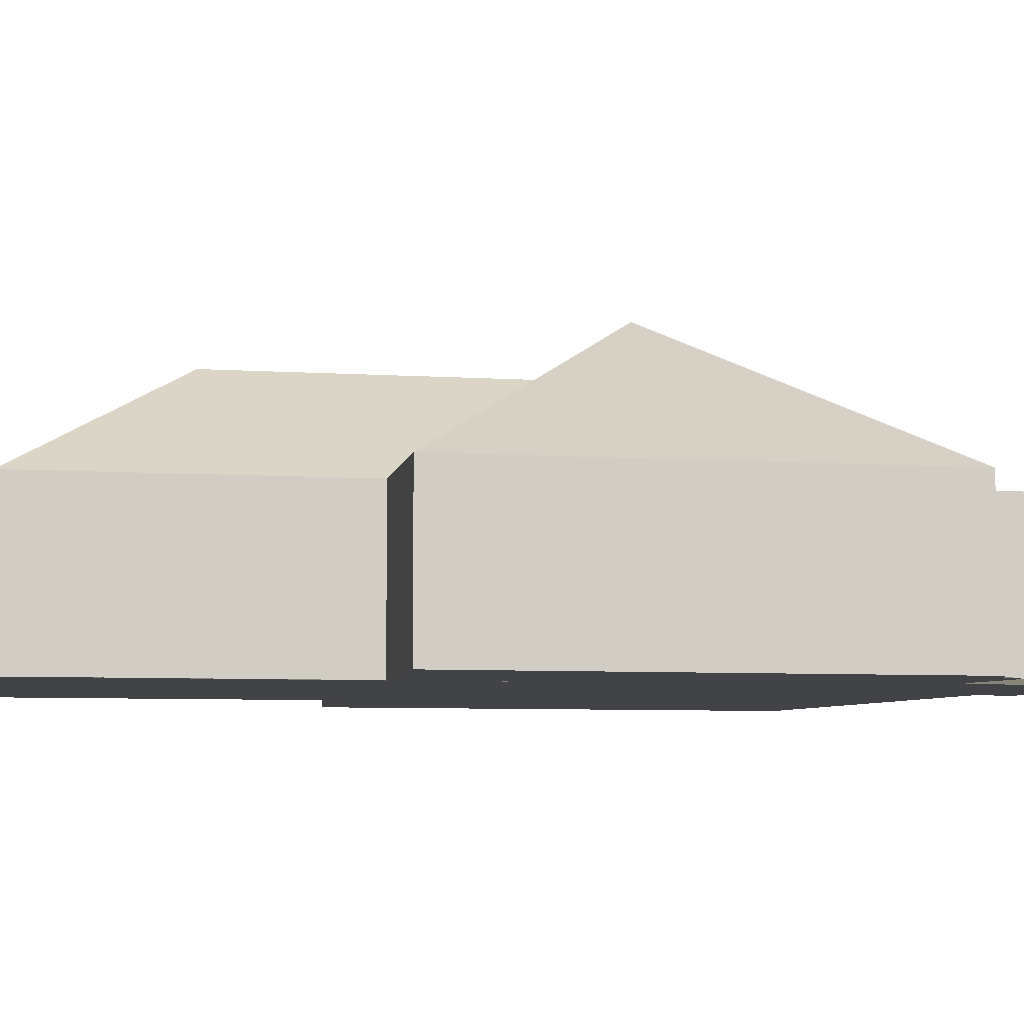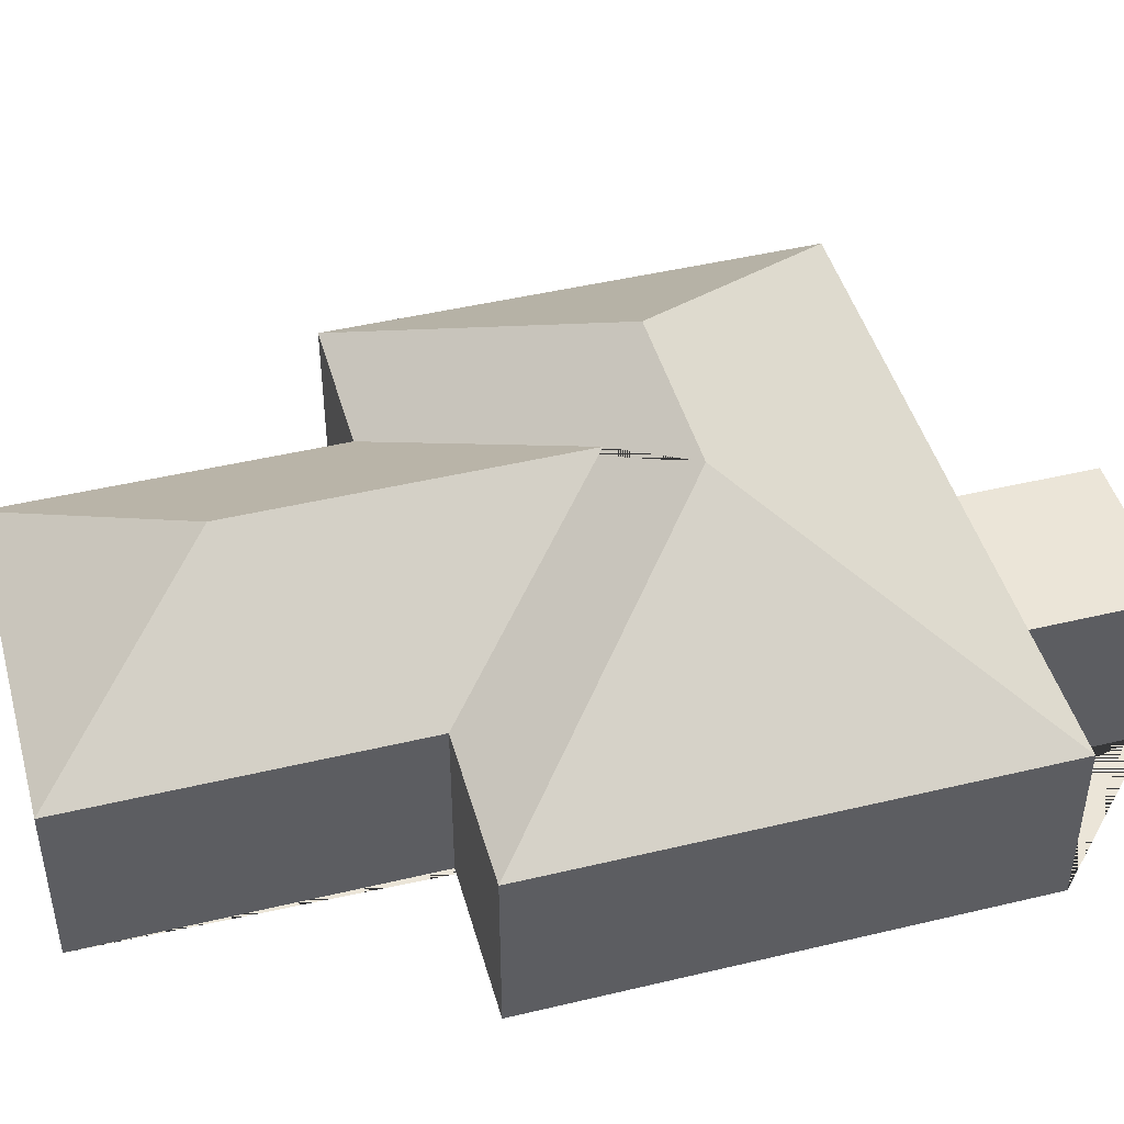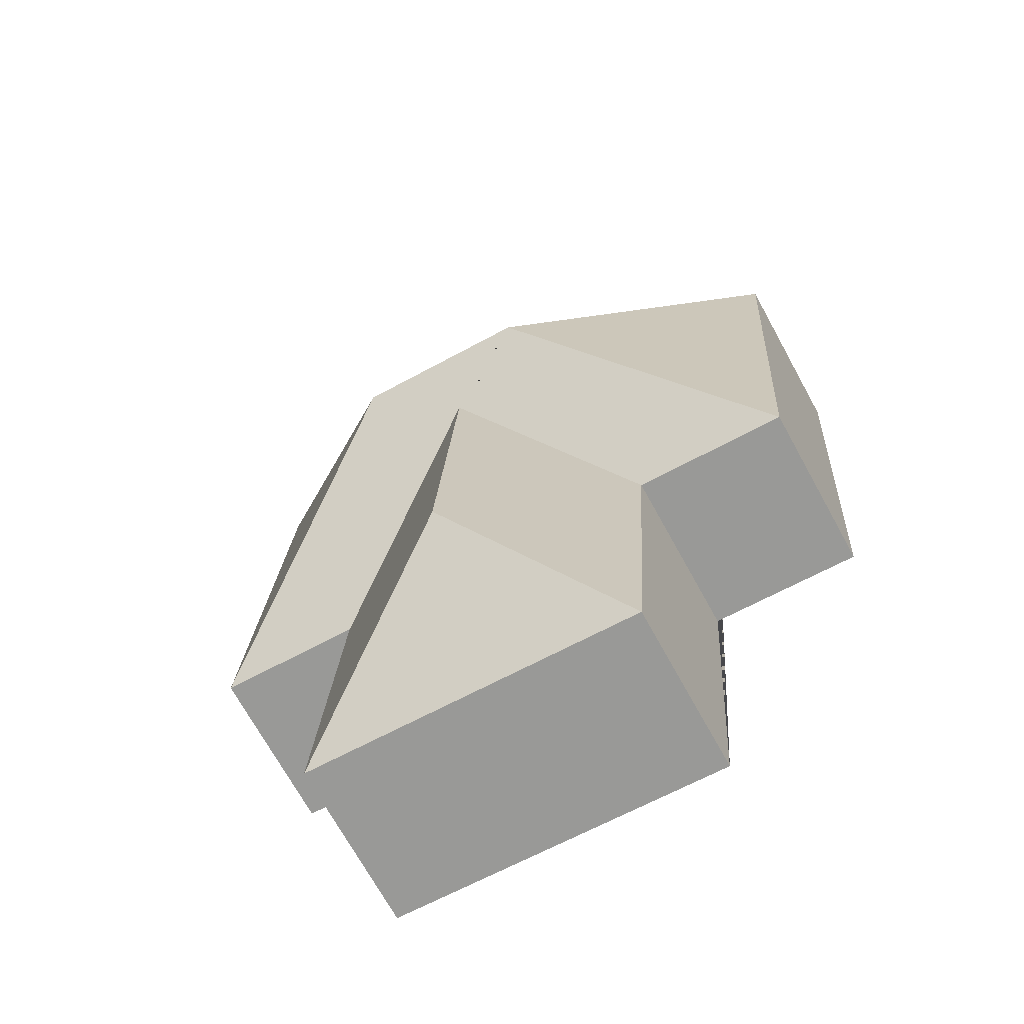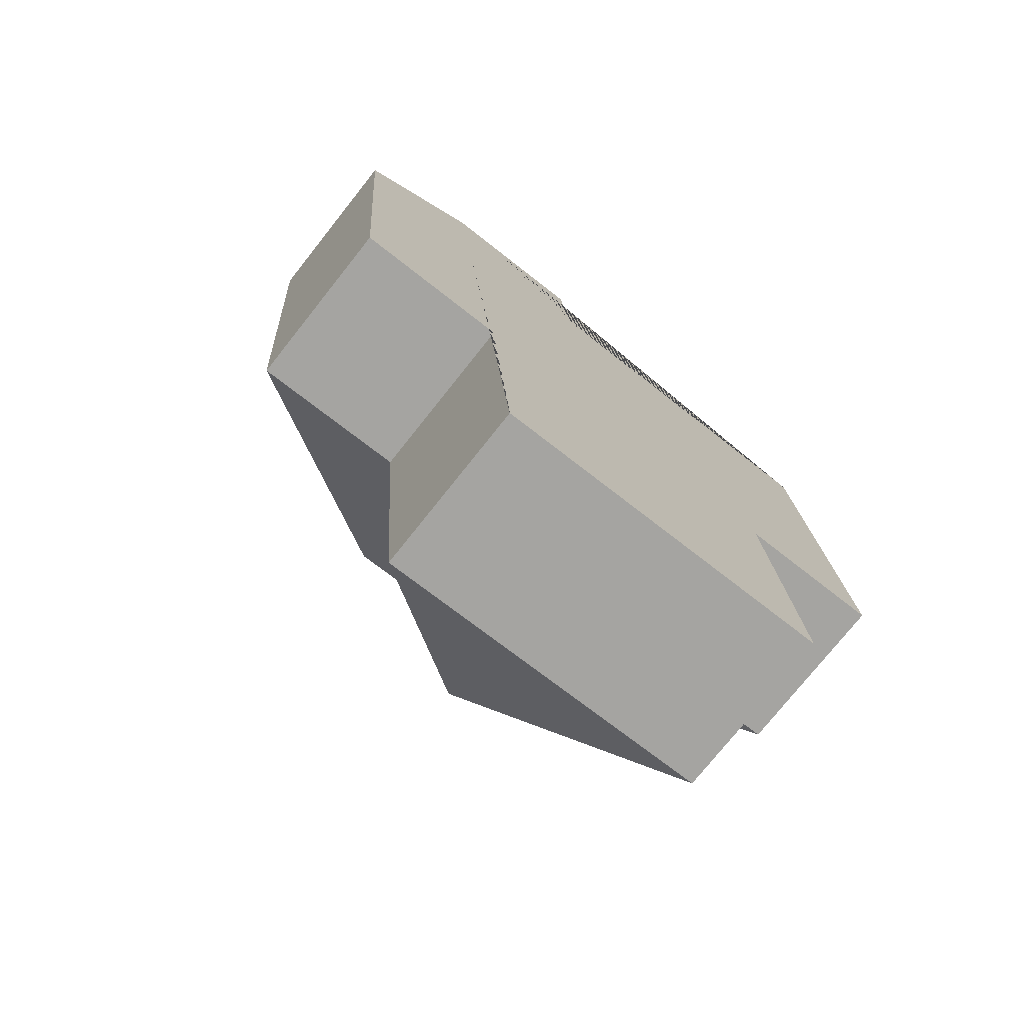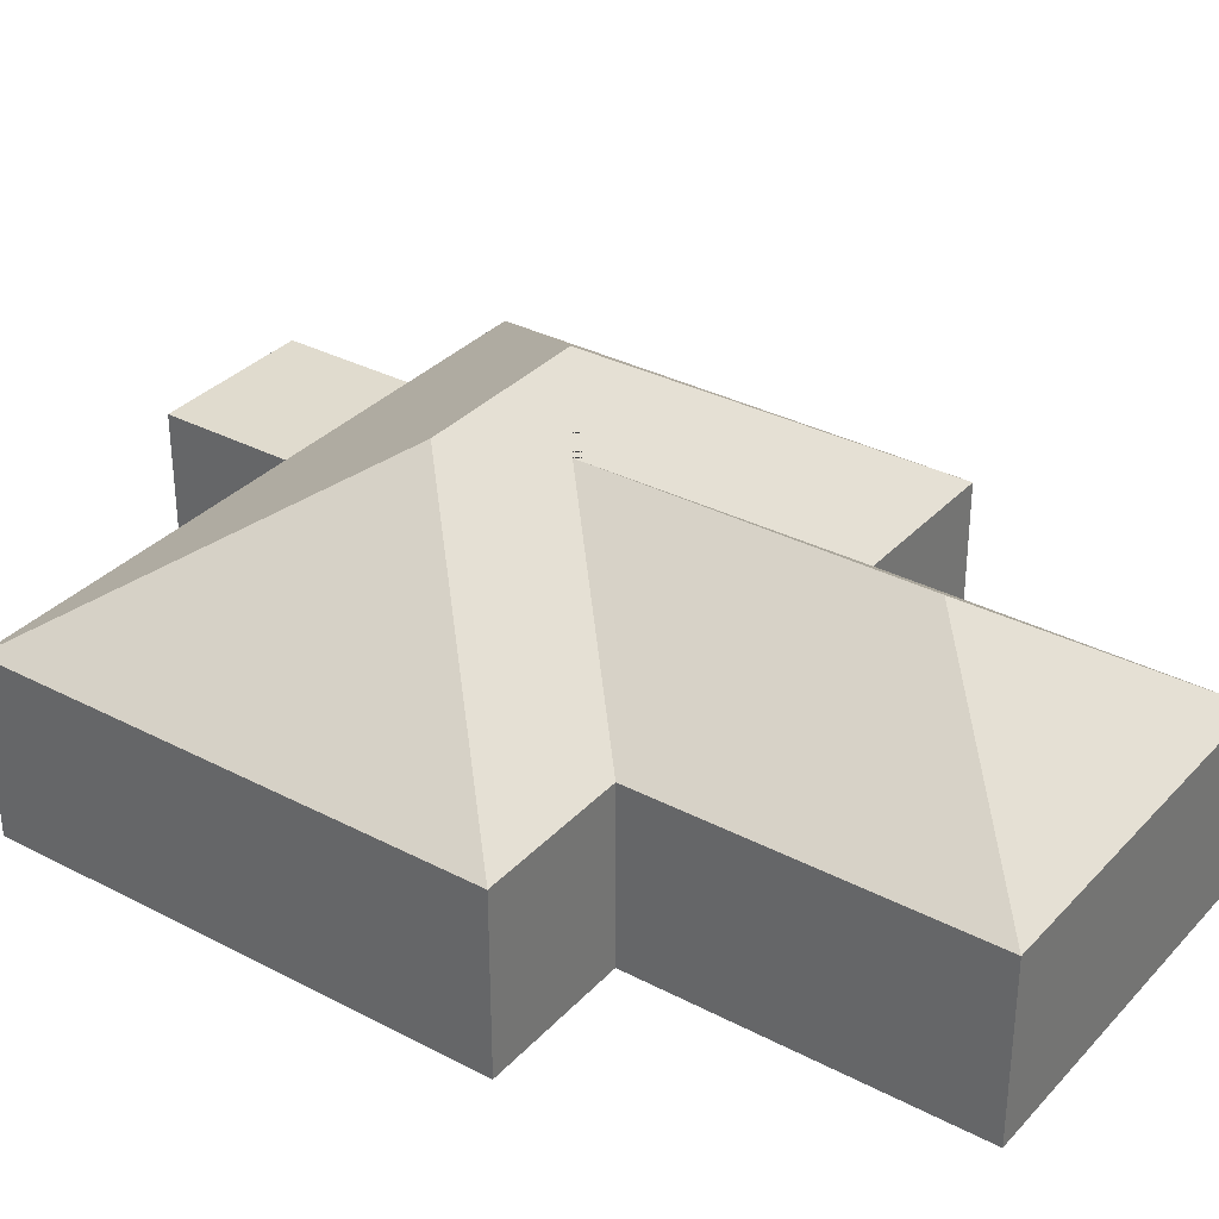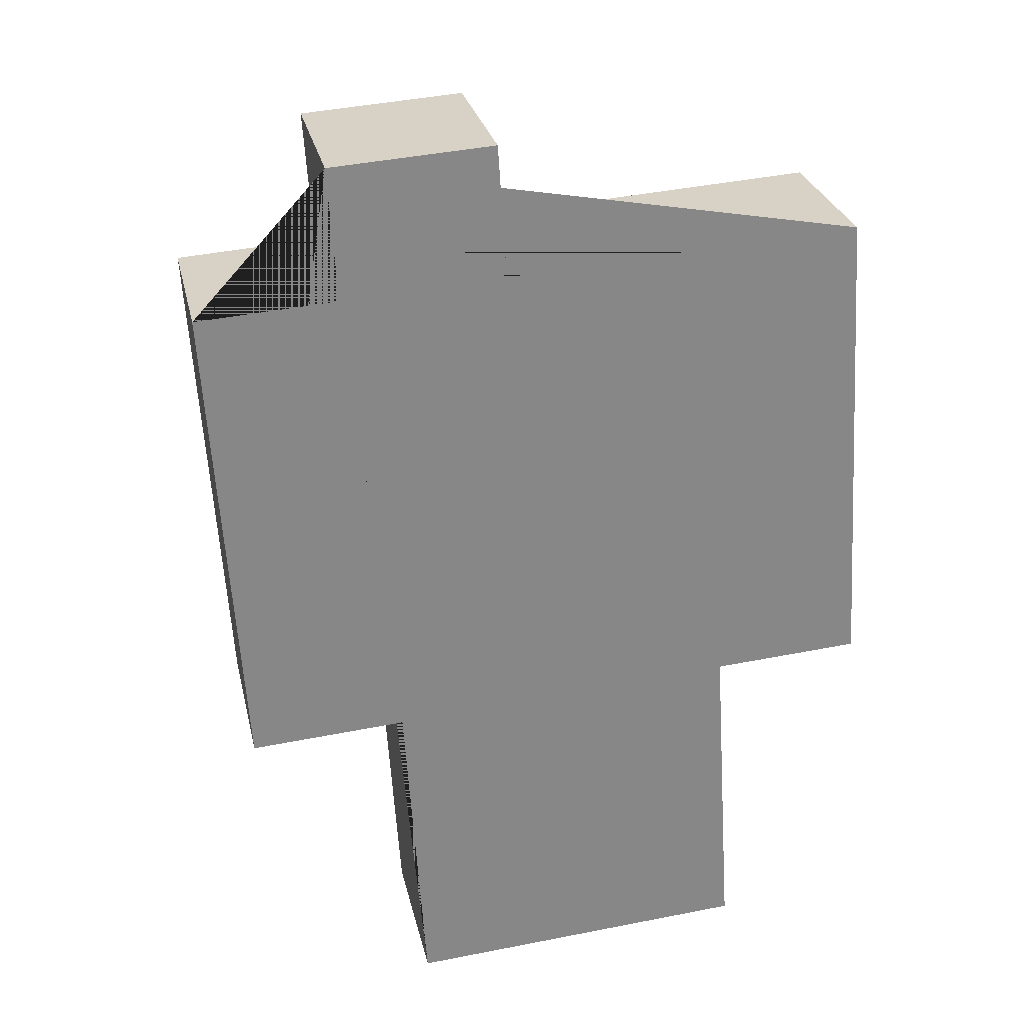
<metadata>
{"format":"obj","ext":"obj","renderer":"f3d","projection":"perspective","resolution":1024,"background":"white","views":[{"elev":-7.0,"azim":-104.1,"up":"+Y"},{"elev":45.6,"azim":-109.1,"up":"+Y"},{"elev":-71.1,"azim":-151.1,"up":"+Z"},{"elev":-75.3,"azim":-38.4,"up":"+Z"},{"elev":33.5,"azim":121.9,"up":"+Y"},{"elev":27.7,"azim":-12.4,"up":"+Z"}]}
</metadata>
<code>
o CG10_500_044064_0002
v 70.44 75 -25.15
v 141.4 75 -20.58
v 74.16 75 -82.75
v 13.29 75 -86.67
v 145.1 75 -78.17
v 299.6 75 -68.21
v 125.4 145 -189.3
v 201.7 145 -184.4
v 162.3 126.8 -213.4
v 313.2 75 -279.2
v 95.48 75 -293.3
v 247.9 75 -283.4
v 26.9 75 -297.7
v 171.4 126.8 -355.3
v 104.7 75 -436.3
v 257.2 75 -426.5
v 70.44 0 -25.15
v 141.4 0 -20.58
v 145.1 0 -78.17
v 299.6 0 -68.21
v 313.2 0 -279.2
v 247.9 0 -283.4
v 257.2 0 -426.5
v 104.7 0 -436.3
v 95.48 0 -293.3
v 26.9 0 -297.7
v 13.29 0 -86.67
v 74.16 0 -82.75
f 1 3 5 2
f 4 13 7
f 7 13 11 9 12 10 8
f 9 11 15 14
f 14 15 16
f 12 9 14 16
f 6 8 10
f 6 5 3 4 7 8
f 17 18 19 20 21 22 23 24 25 26 27 28
f 1 17 18 2
f 2 18 19 5
f 5 19 20 6
f 6 20 21 10
f 10 21 22 12
f 12 22 23 16
f 16 23 24 15
f 15 24 25 11
f 11 25 26 13
f 13 26 27 4
f 4 27 28 3
f 3 28 17 1

</code>
